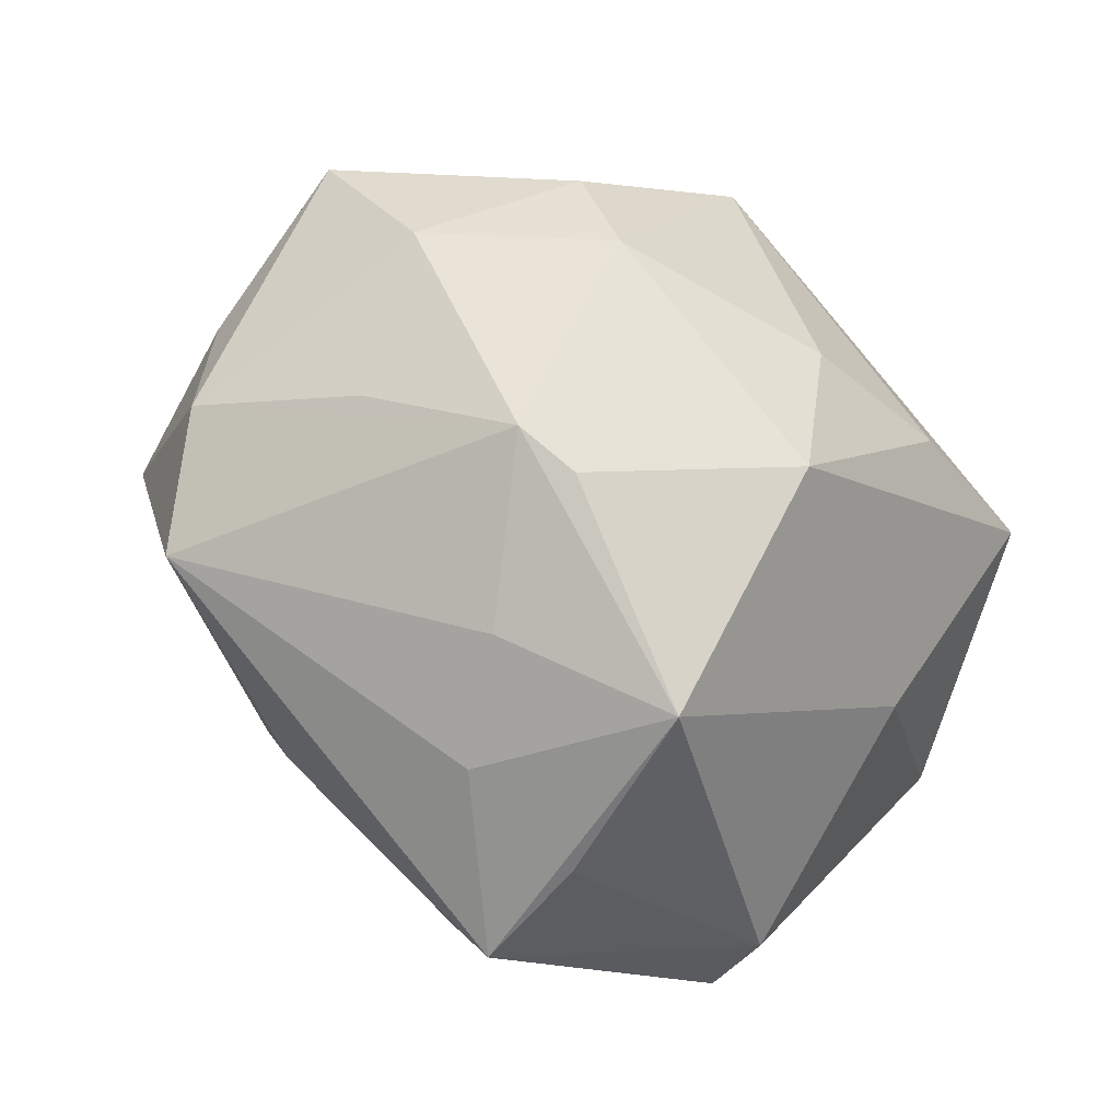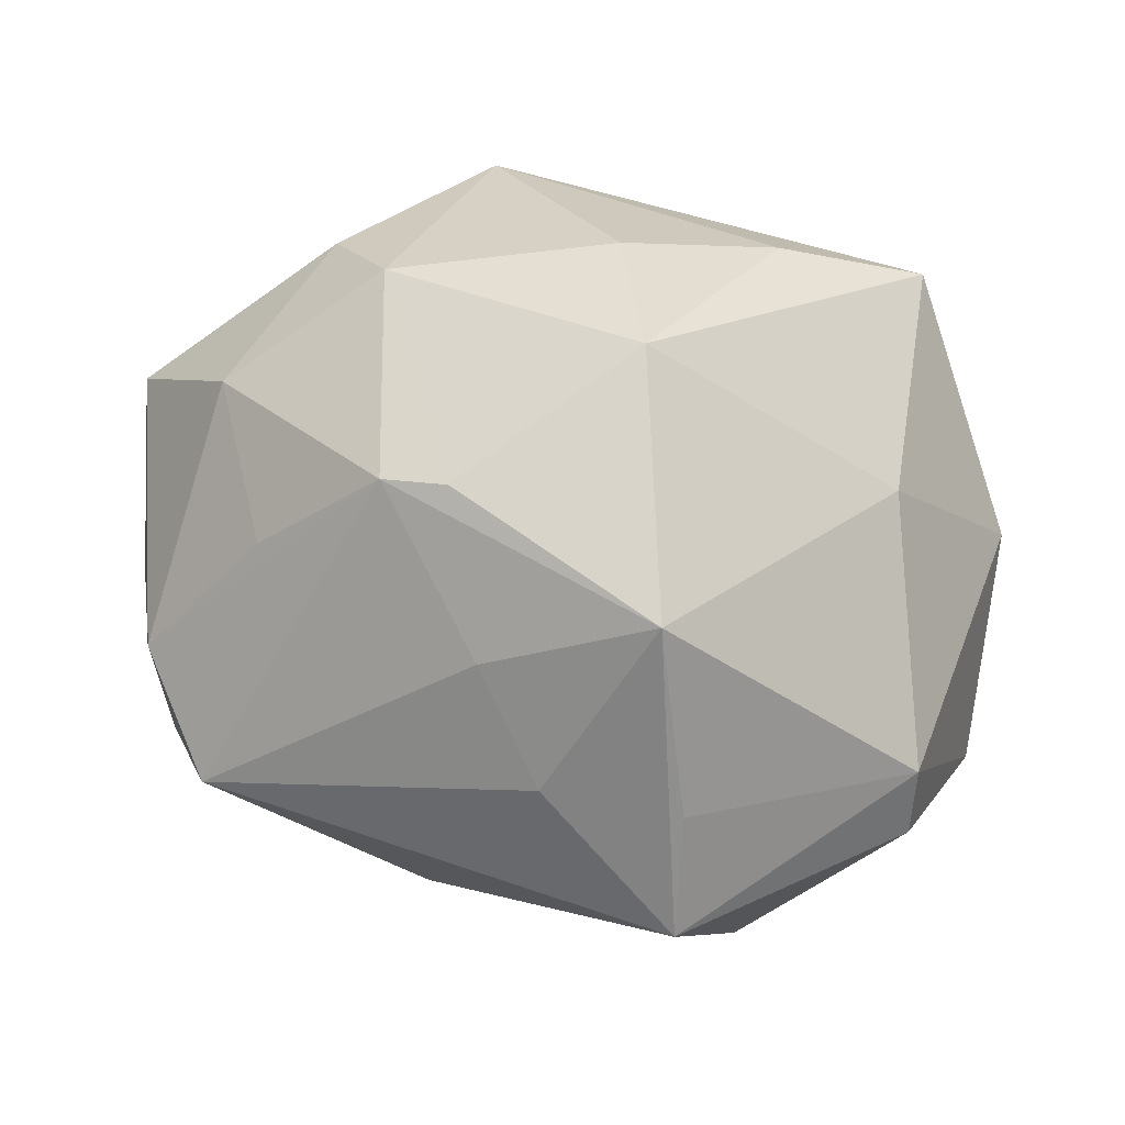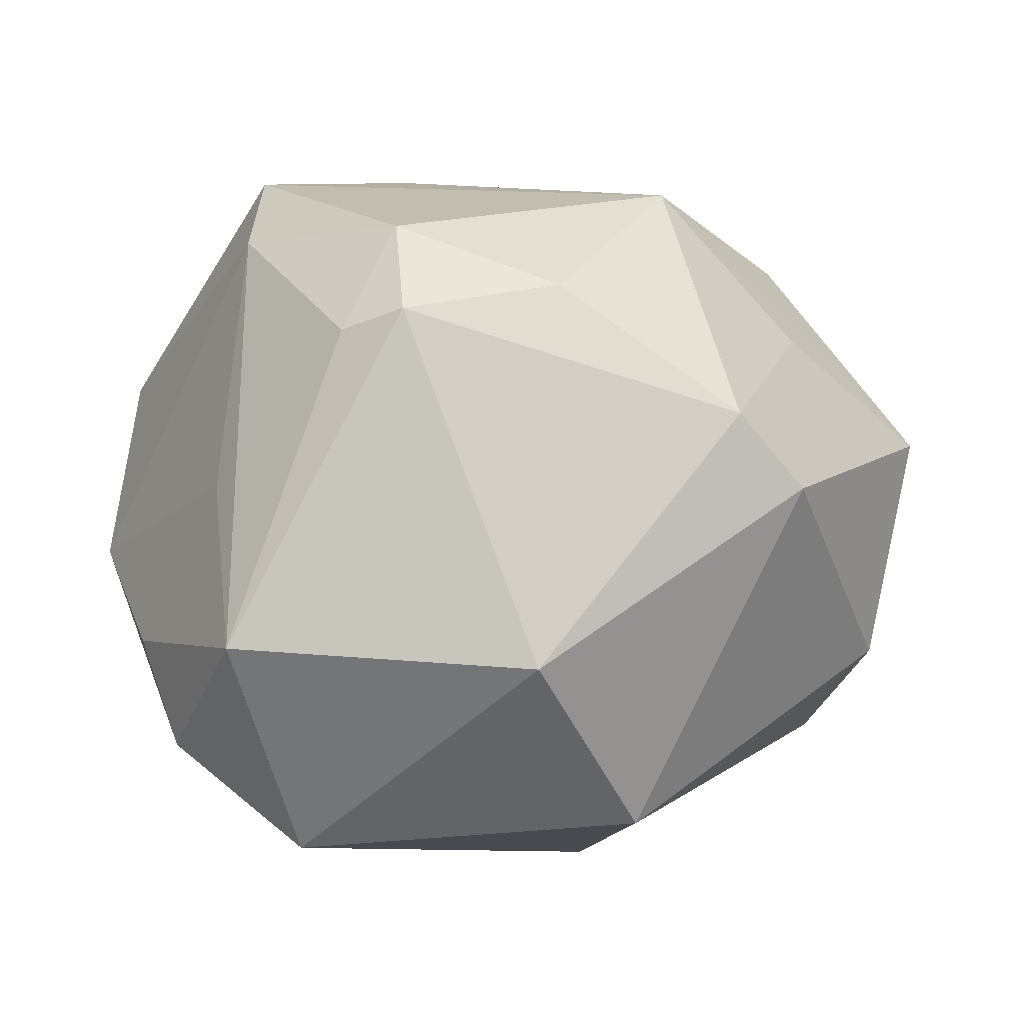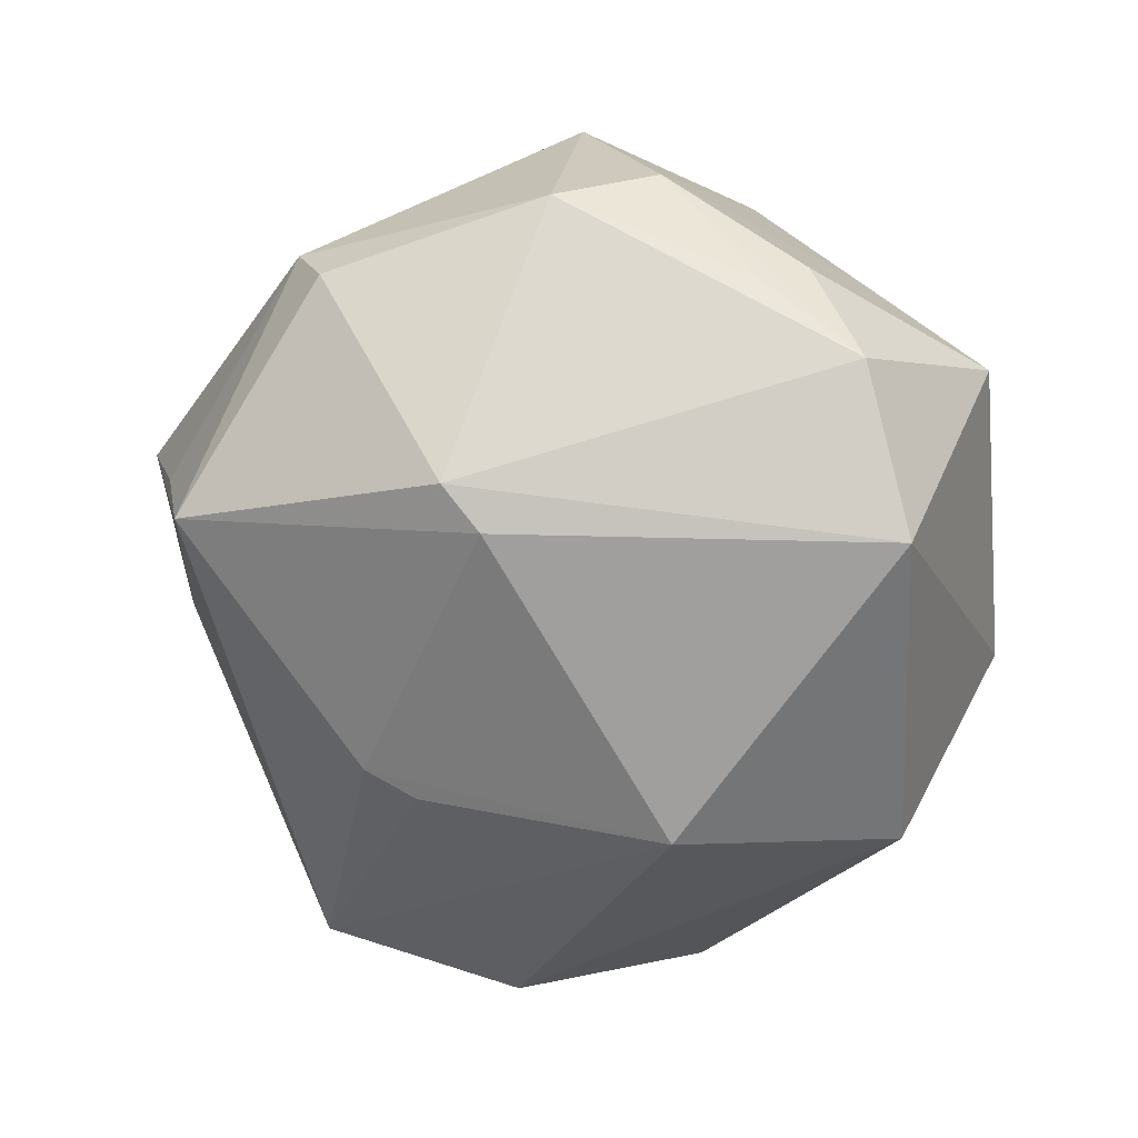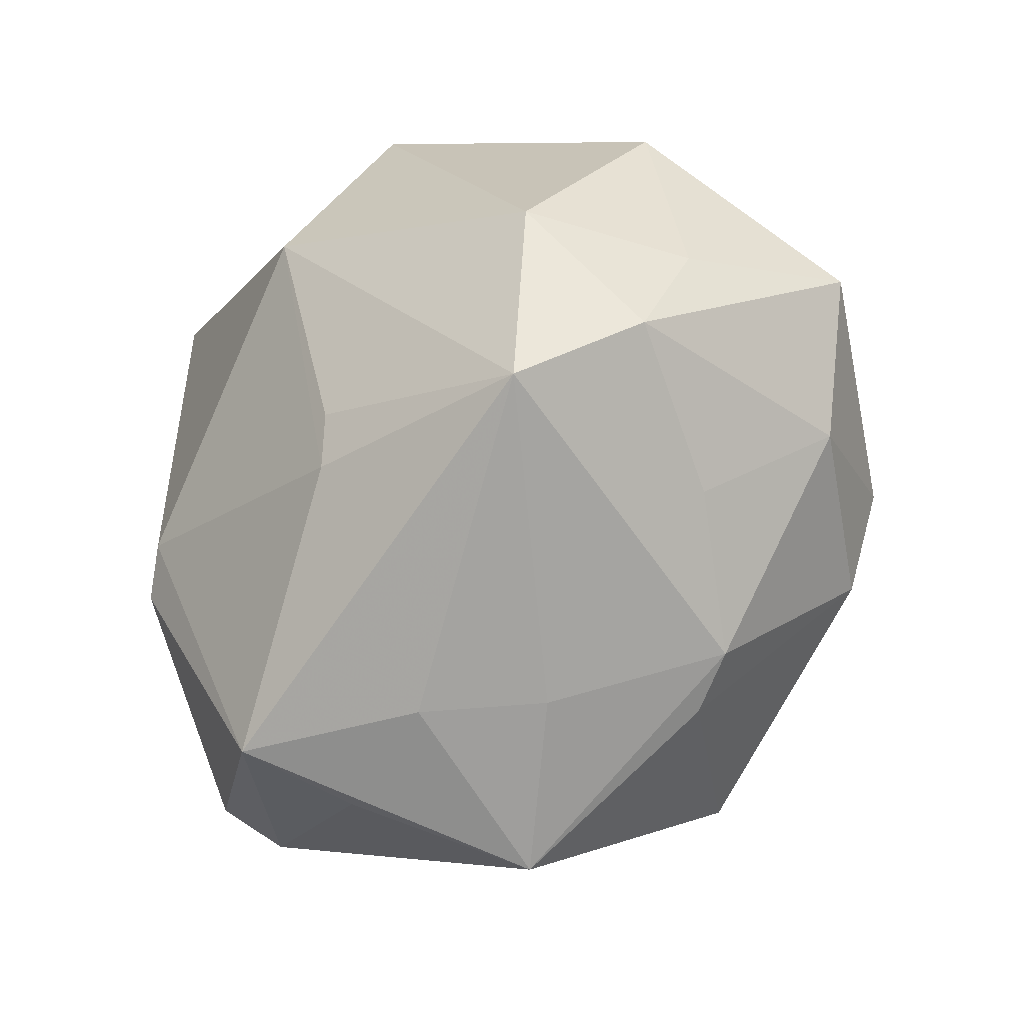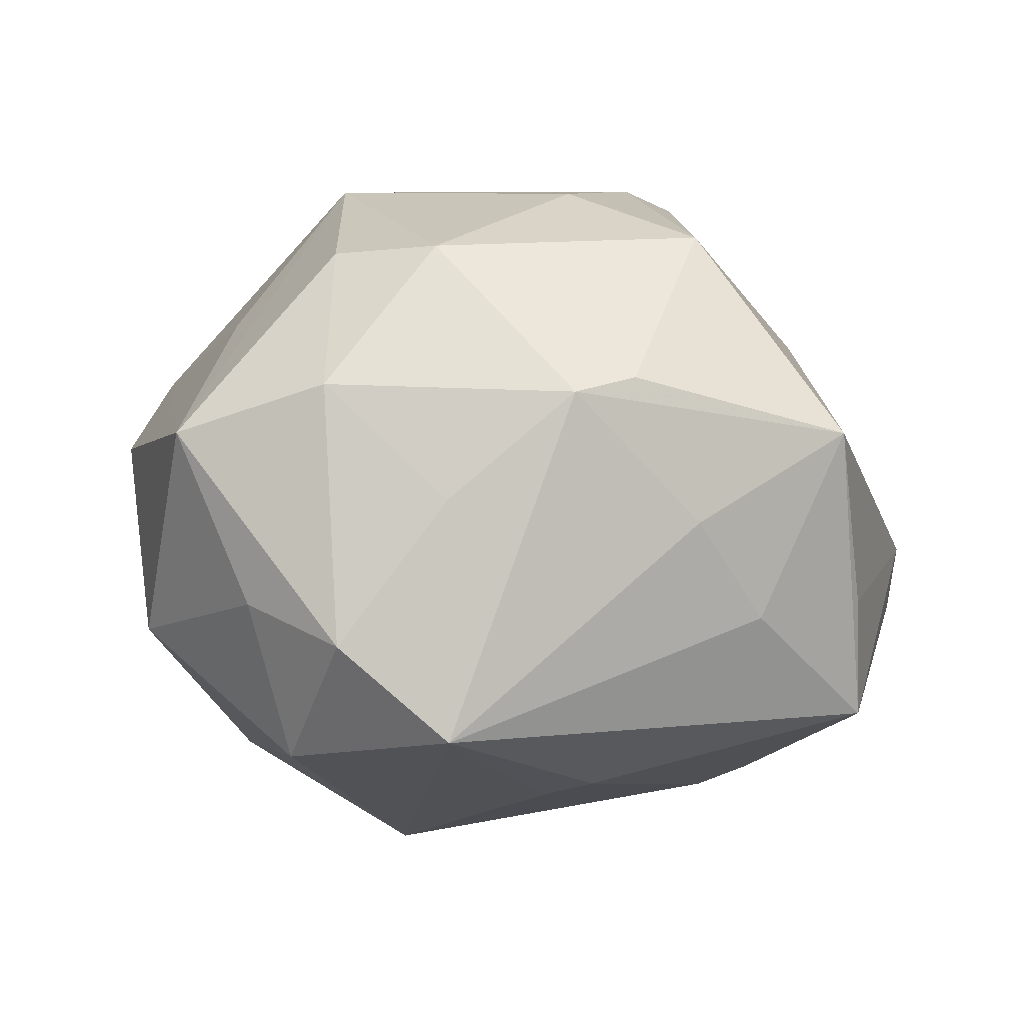
<metadata>
{"format":"obj","ext":"obj","renderer":"f3d","projection":"perspective","resolution":1024,"background":"white","views":[{"elev":-71.9,"azim":-50.4,"up":"+Y"},{"elev":-74.8,"azim":-14.2,"up":"+Y"},{"elev":8.4,"azim":179.7,"up":"+Z"},{"elev":-60.0,"azim":87.0,"up":"+Z"},{"elev":-48.4,"azim":-128.7,"up":"+Y"},{"elev":-0.7,"azim":-42.8,"up":"+Z"}]}
</metadata>
<code>
v 0.0384 0.02575 -0.02388
v 0.03055 0.04142 -0.008964
v 0.03277 0.02883 0.00774
v -0.03526 -0.02813 -0.0265
v -0.04476 -0.01981 -0.01566
v -0.03476 0.03608 0.00845
v 0.02258 -0.0127 -0.03601
v -0.05296 -0.0002394 0.008912
v -0.01607 0.03485 -0.03111
v -0.03513 -0.007508 0.03054
v 0.04609 -0.003406 0.01585
v -0.04578 0.01582 -0.01454
v -0.001451 -0.03457 0.03283
v 0.04882 -0.007046 -0.009822
v -0.02736 0.03728 0.0172
v 0.01768 0.03442 0.02639
v 0.01634 -0.04498 -0.02469
v 0.01362 -0.04721 -0.01109
v -0.0363 0.0104 0.02314
v -0.01113 -0.01837 -0.03468
v -0.001079 -0.04467 -0.01276
v -0.00707 0.03256 0.03139
v -0.01034 -0.04347 -0.001636
v -0.004556 0.04647 -0.01033
v -0.005462 -0.01671 0.03958
v -0.008677 -0.02418 -0.03309
v -0.0479 -0.007311 -0.01104
v 0.02968 0.01844 0.03561
v 0.04312 0.01494 -0.01614
v 0.02329 0.03097 -0.03512
v -0.0243 -0.03731 0.0132
v -0.01744 -0.0401 0.015
v 0.02688 -0.01696 -0.0337
v -0.04341 -0.01574 0.01424
v -0.02914 -0.0188 0.03098
v 0.02941 -0.0007593 0.0422
v 0.01188 -0.009719 0.04228
v 0.005923 -0.05145 0.00892
v 0.01063 0.03661 0.02901
v 0.02975 -0.02233 0.02185
v -0.04073 -0.006171 -0.02908
v -0.03527 -0.02787 0.0009166
v -0.0201 0.009297 0.04103
v 0.0116 0.02916 0.03793
v -0.01036 0.008793 -0.04214
v 0.03823 -0.03364 -0.004778
v 0.03967 -0.03086 -0.01241
v 0.04928 0.004631 -0.003906
v 0.043 0.02041 -0.01226
f 4 23 31
f 31 23 38
f 9 30 45
f 24 30 9
f 8 12 27
f 6 12 8
f 24 9 6
f 6 9 12
f 38 46 40
f 36 13 40
f 40 13 38
f 11 46 14
f 36 40 11
f 11 40 46
f 4 31 5
f 8 27 5
f 34 31 35
f 8 5 34
f 38 13 32
f 32 31 38
f 32 13 35
f 35 31 32
f 44 43 36
f 22 43 44
f 22 44 39
f 39 44 16
f 2 30 24
f 24 39 2
f 2 39 16
f 37 13 36
f 36 43 37
f 10 43 8
f 35 43 10
f 8 34 10
f 10 34 35
f 8 43 19
f 15 43 22
f 22 39 15
f 15 19 43
f 24 6 15
f 15 39 24
f 15 6 8
f 8 19 15
f 18 46 38
f 38 17 18
f 18 17 46
f 38 23 21
f 21 17 38
f 21 23 4
f 4 17 21
f 26 17 4
f 14 46 47
f 46 17 47
f 41 27 12
f 41 5 27
f 4 5 41
f 45 4 41
f 12 9 41
f 41 9 45
f 42 5 31
f 31 34 42
f 42 34 5
f 28 2 16
f 36 11 28
f 28 44 36
f 16 44 28
f 30 2 1
f 13 37 25
f 25 37 43
f 35 13 25
f 25 43 35
f 20 4 45
f 45 26 20
f 20 26 4
f 2 28 3
f 49 1 2
f 2 3 49
f 33 47 17
f 30 1 33
f 14 47 33
f 33 1 14
f 14 1 29
f 48 3 28
f 48 49 3
f 48 28 11
f 48 11 14
f 14 29 48
f 1 49 48
f 48 29 1
f 17 26 7
f 7 33 17
f 7 26 45
f 45 30 7
f 30 33 7

</code>
